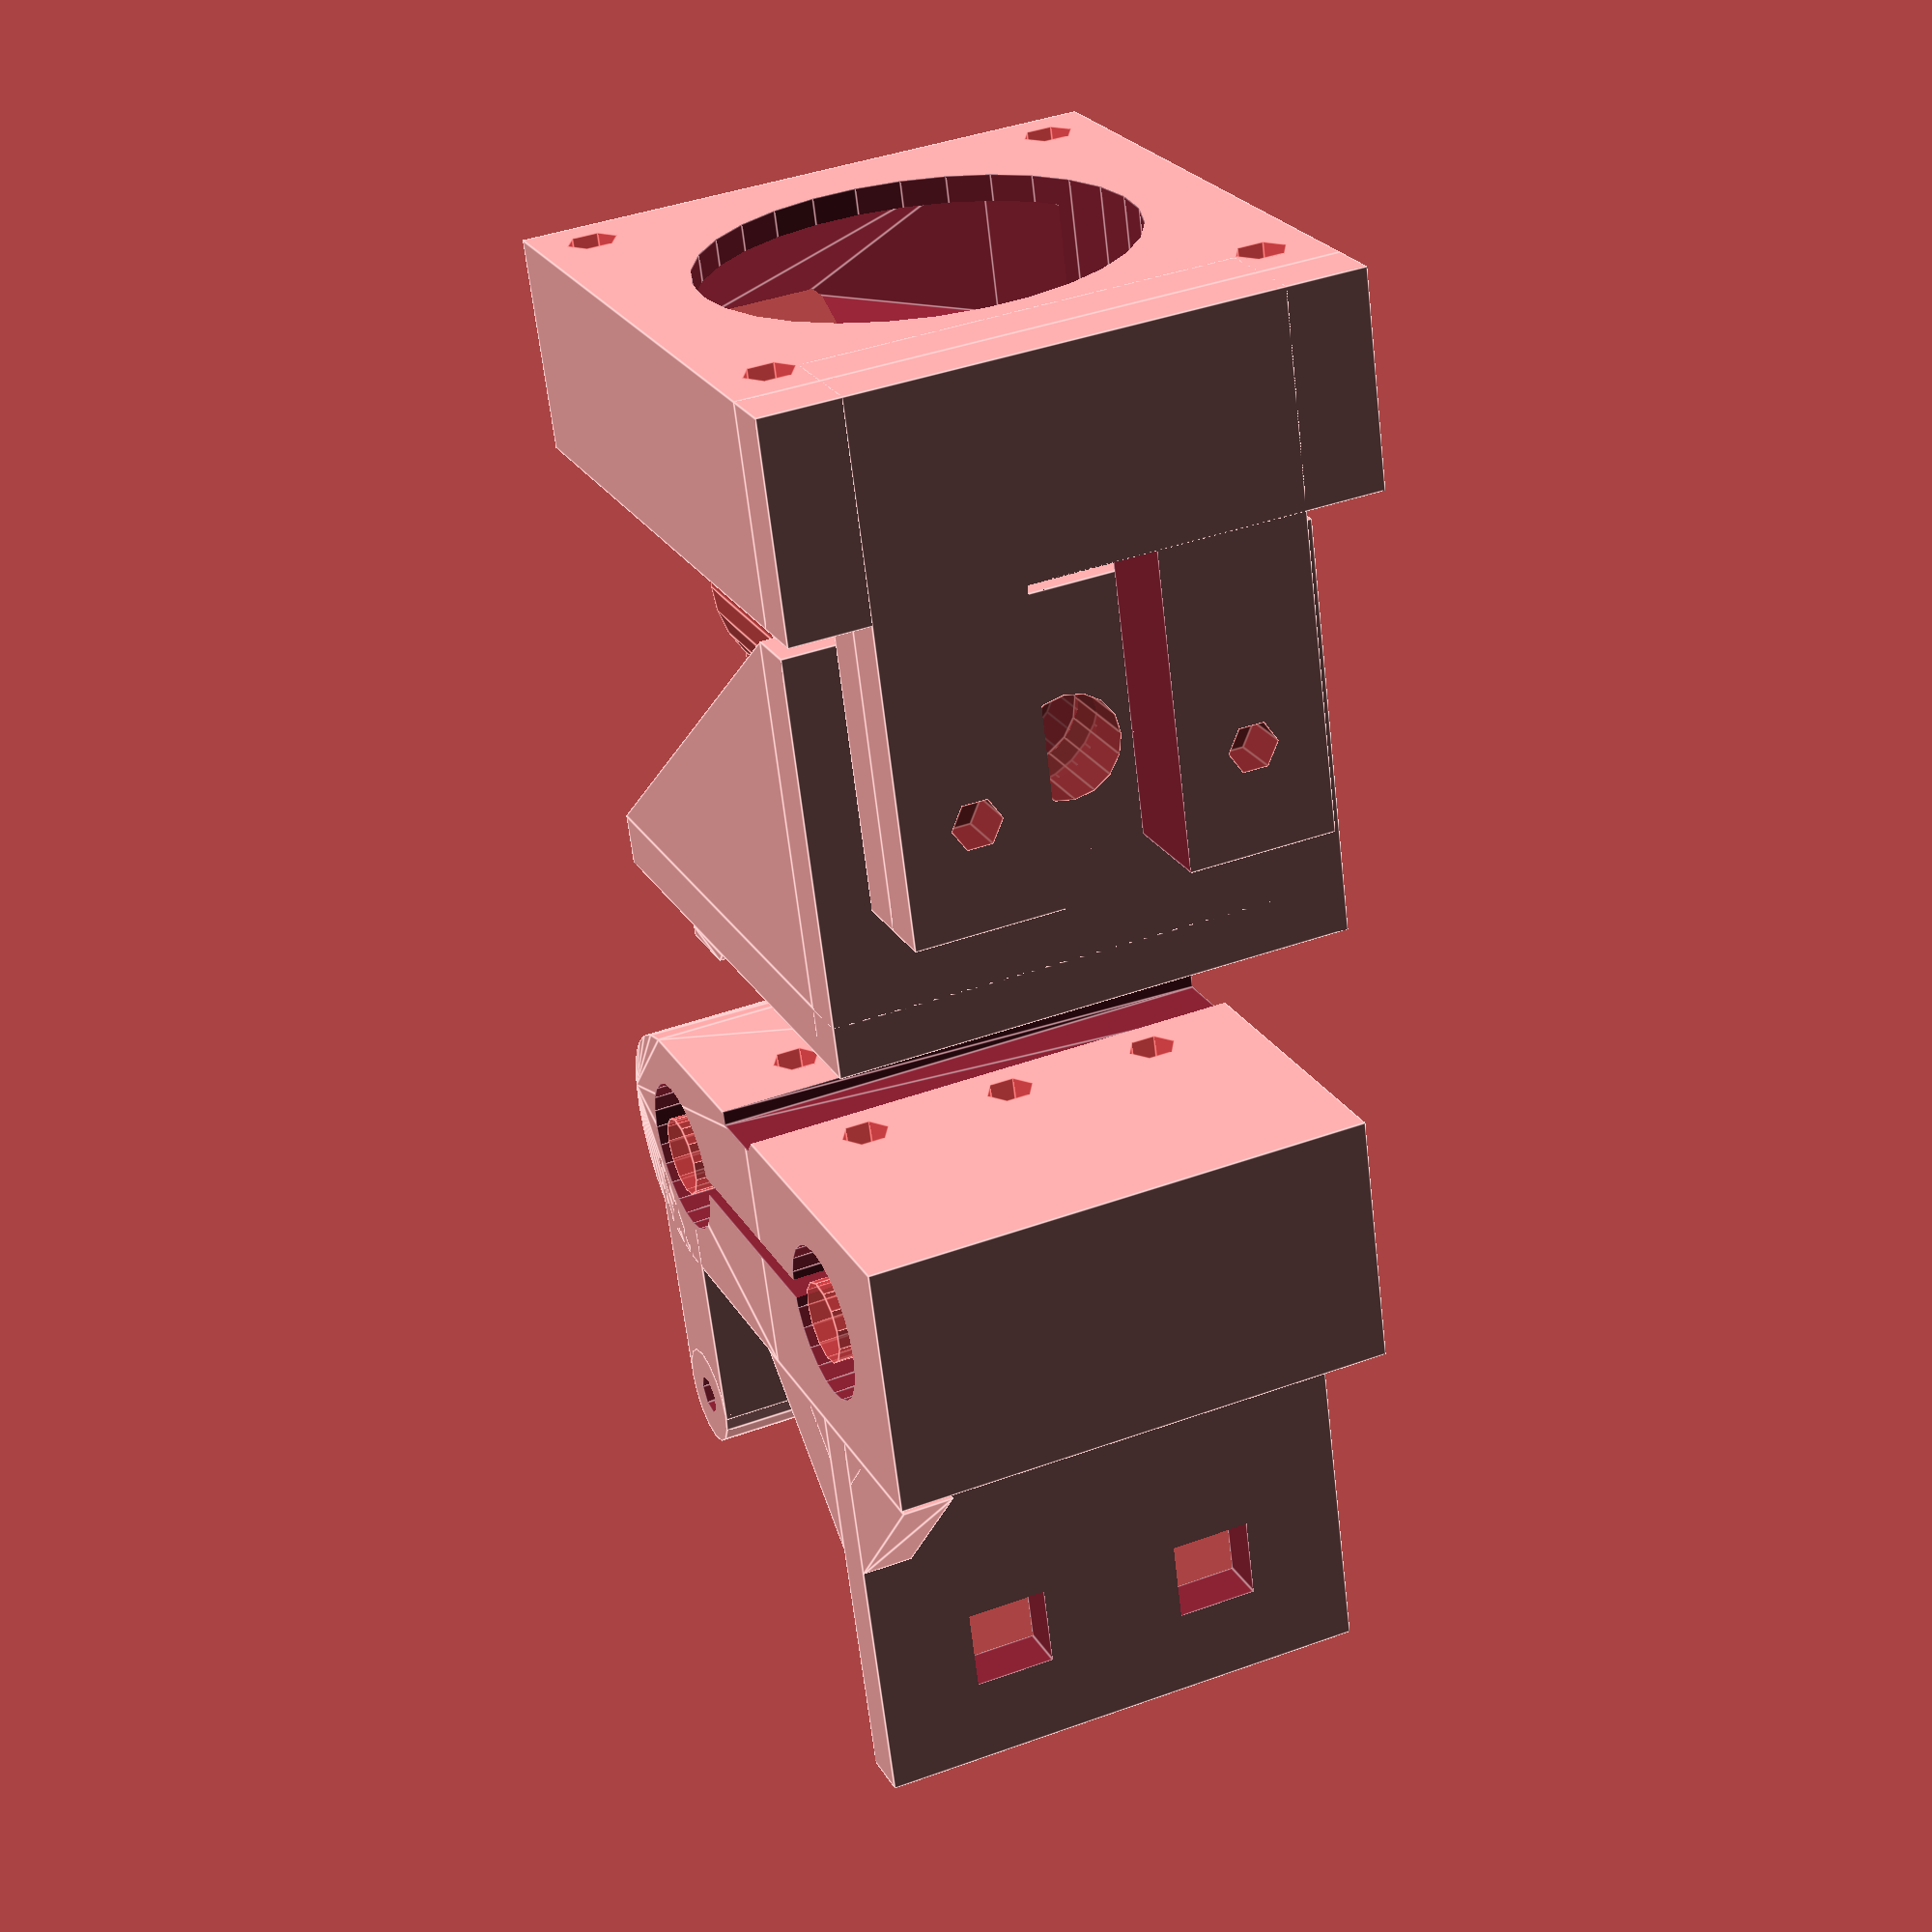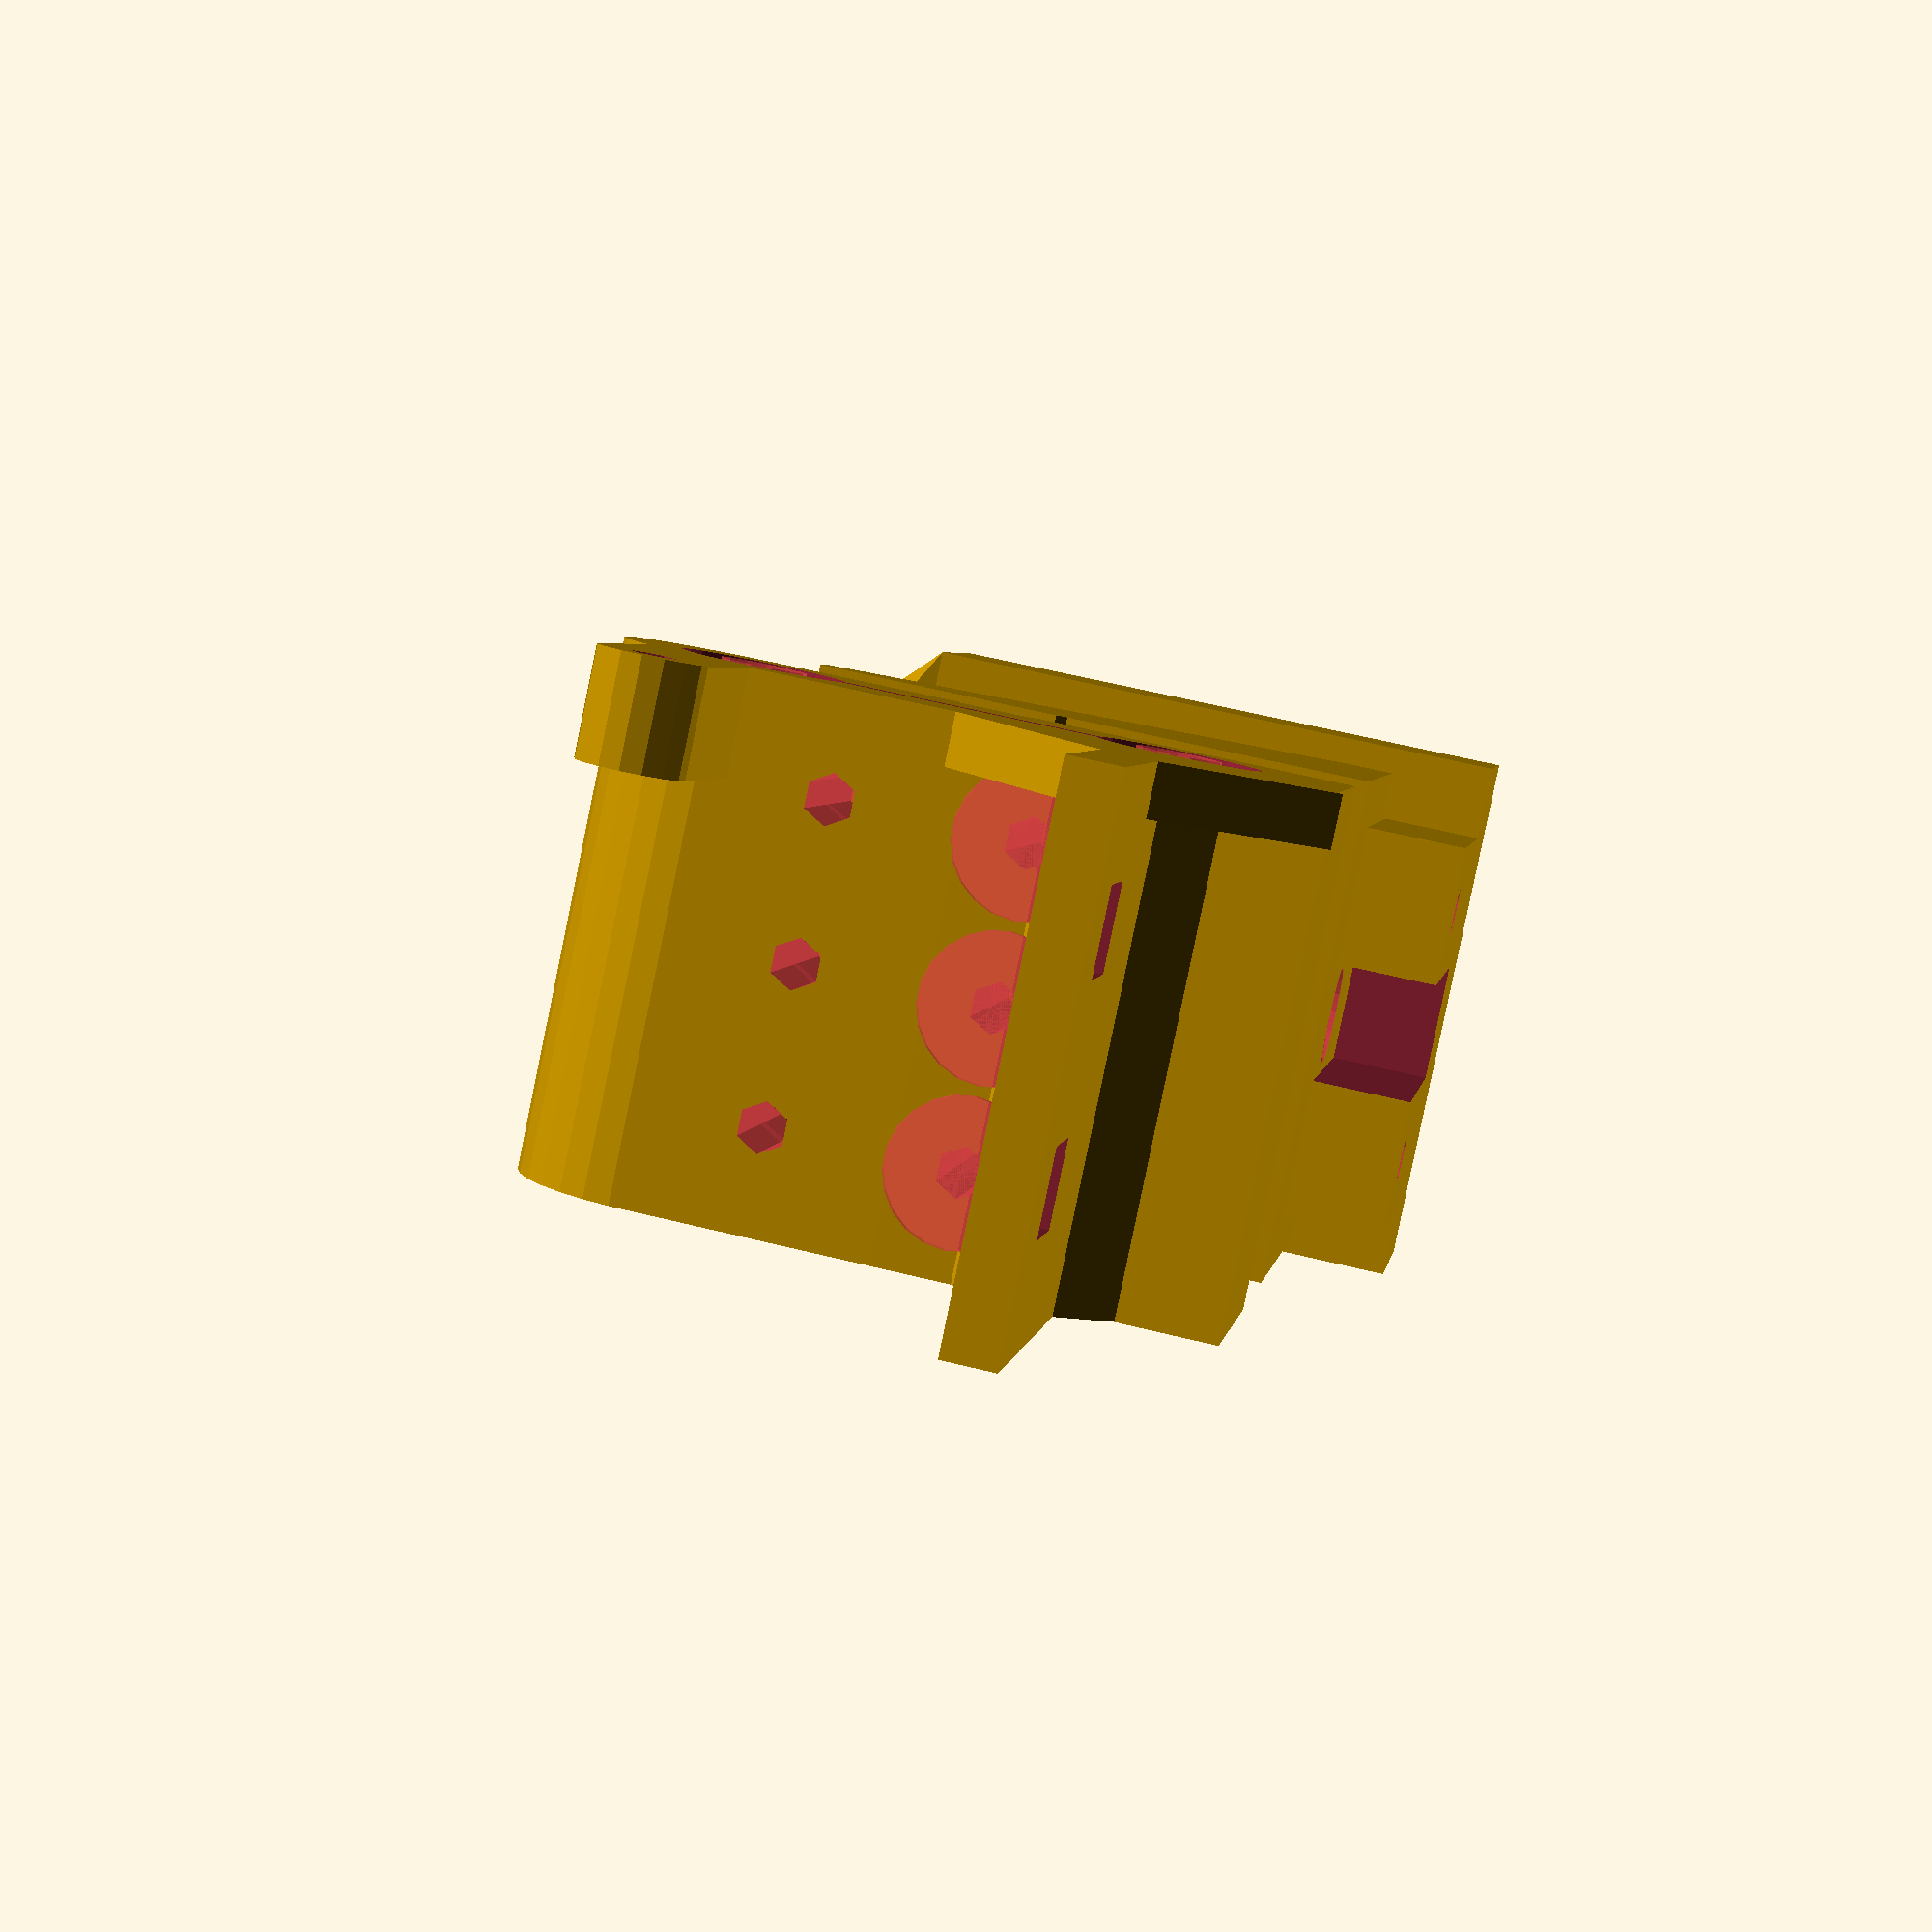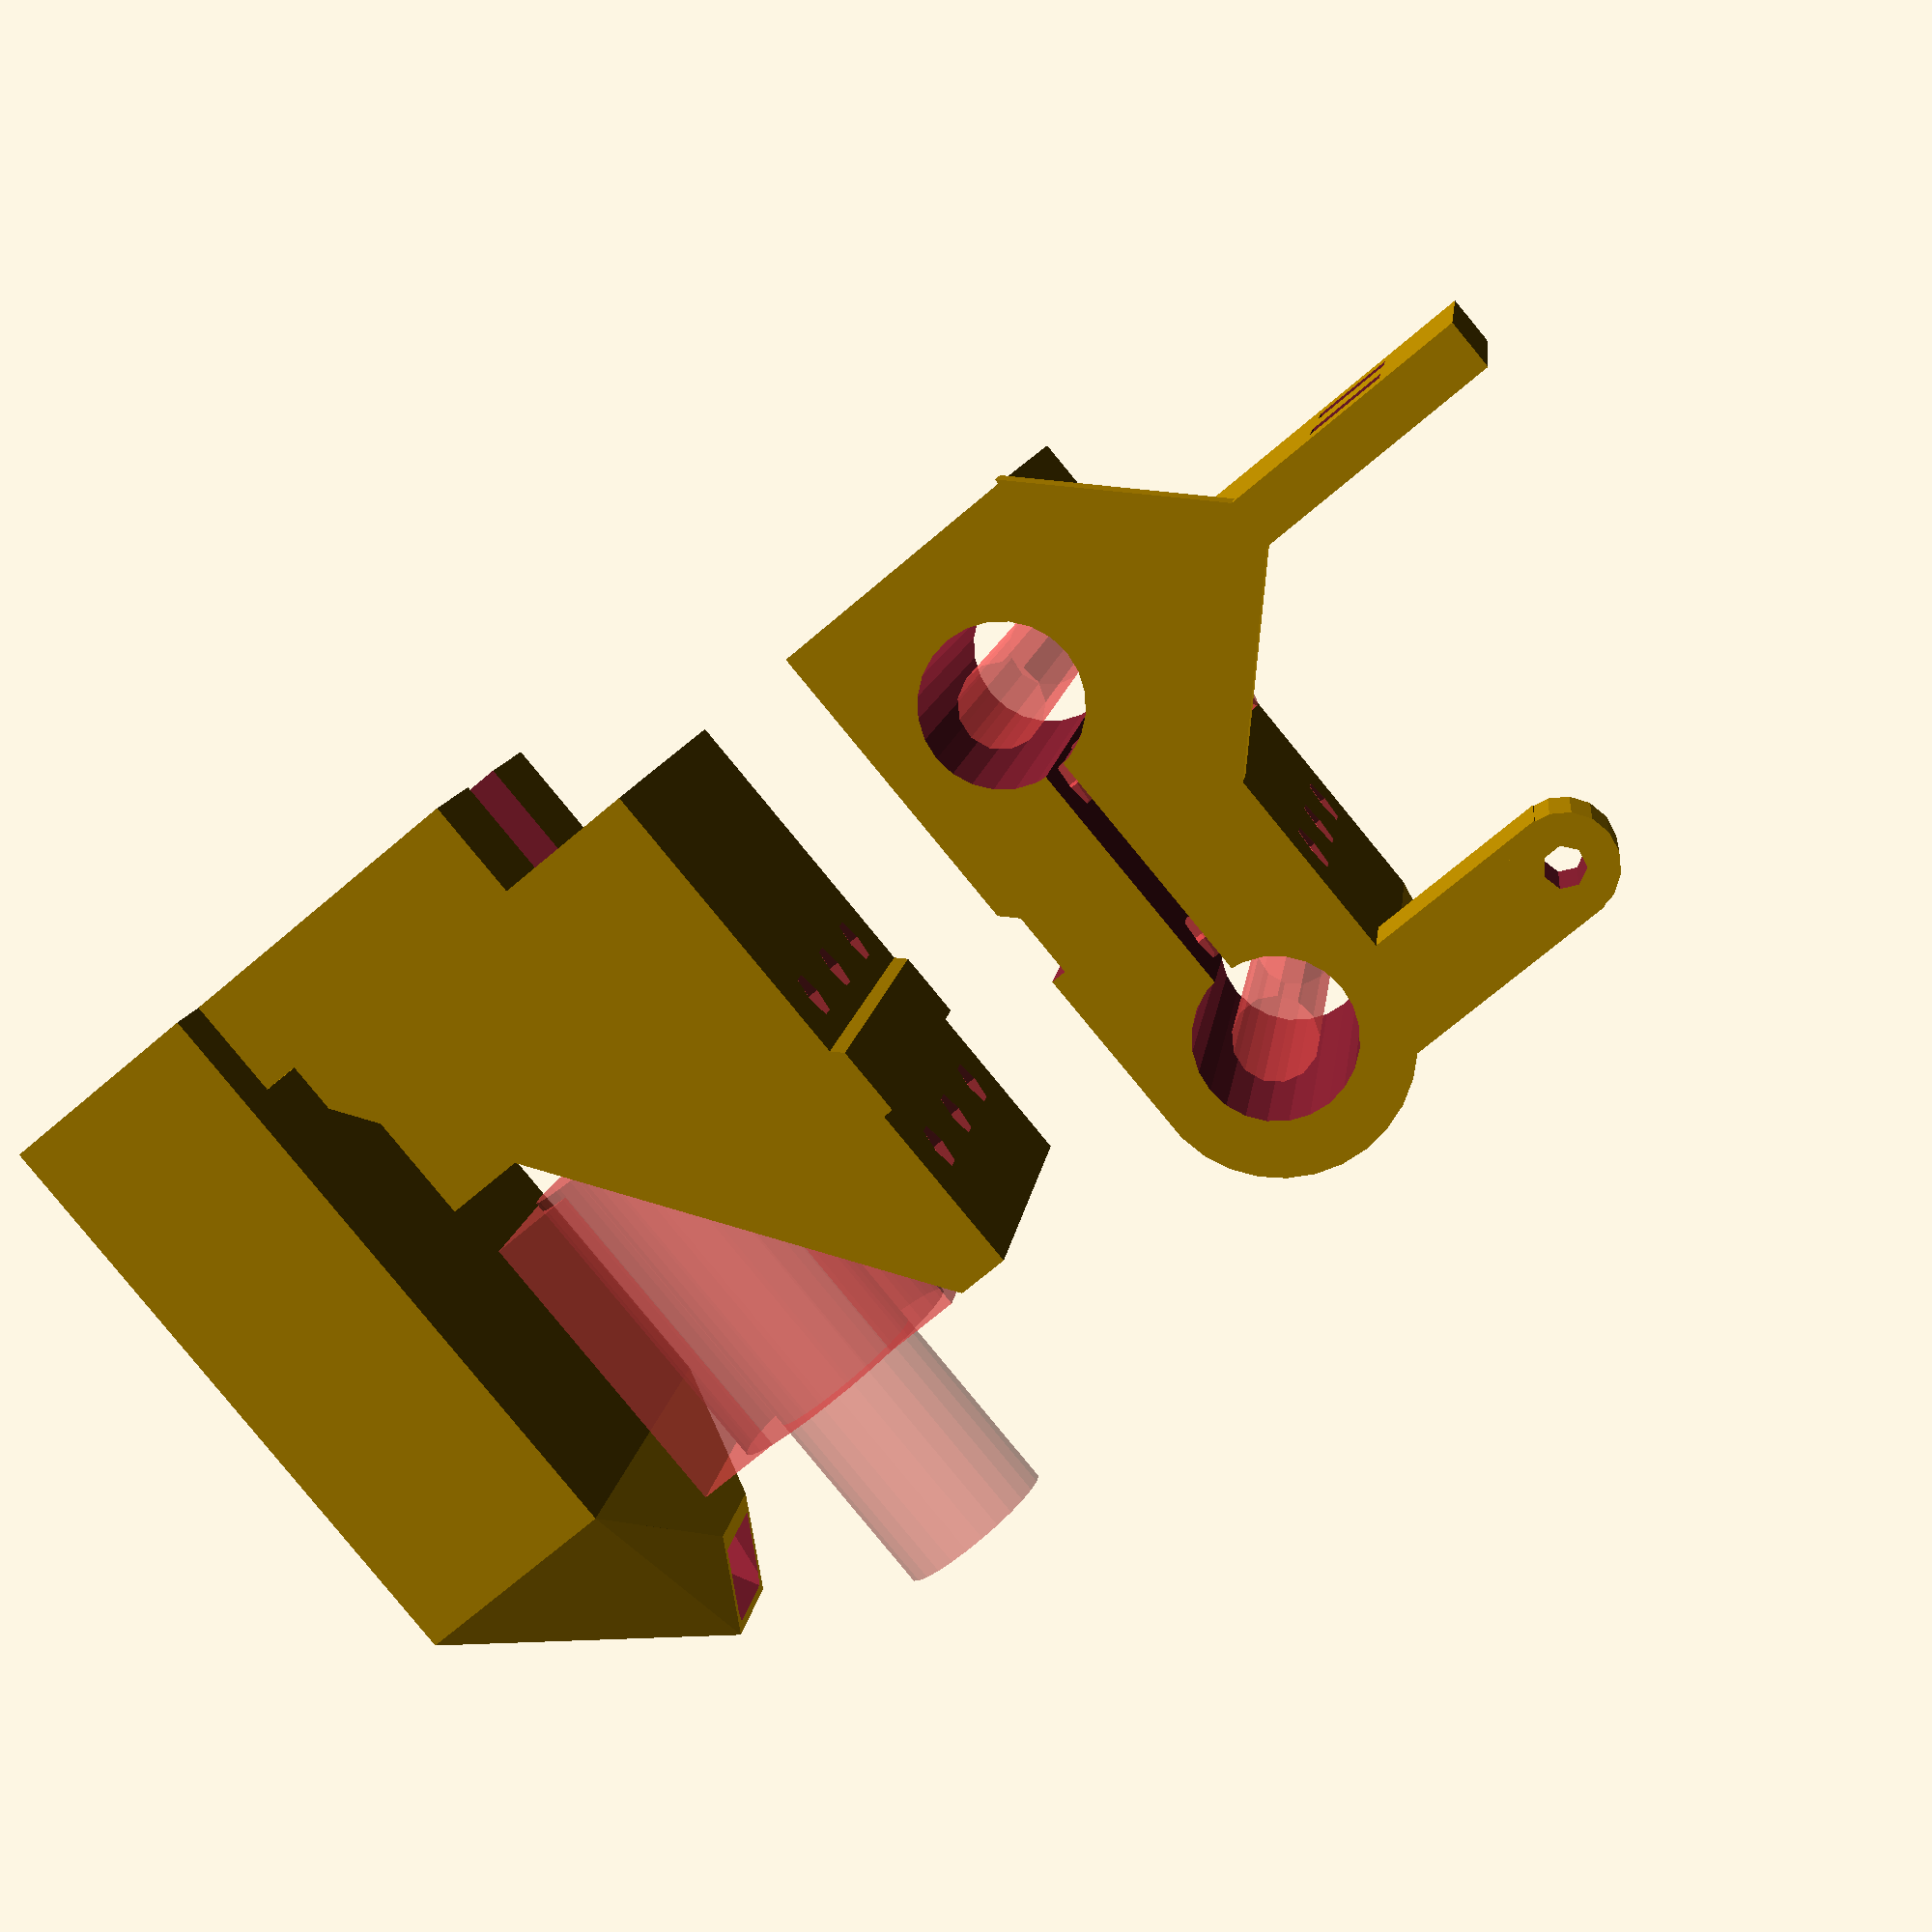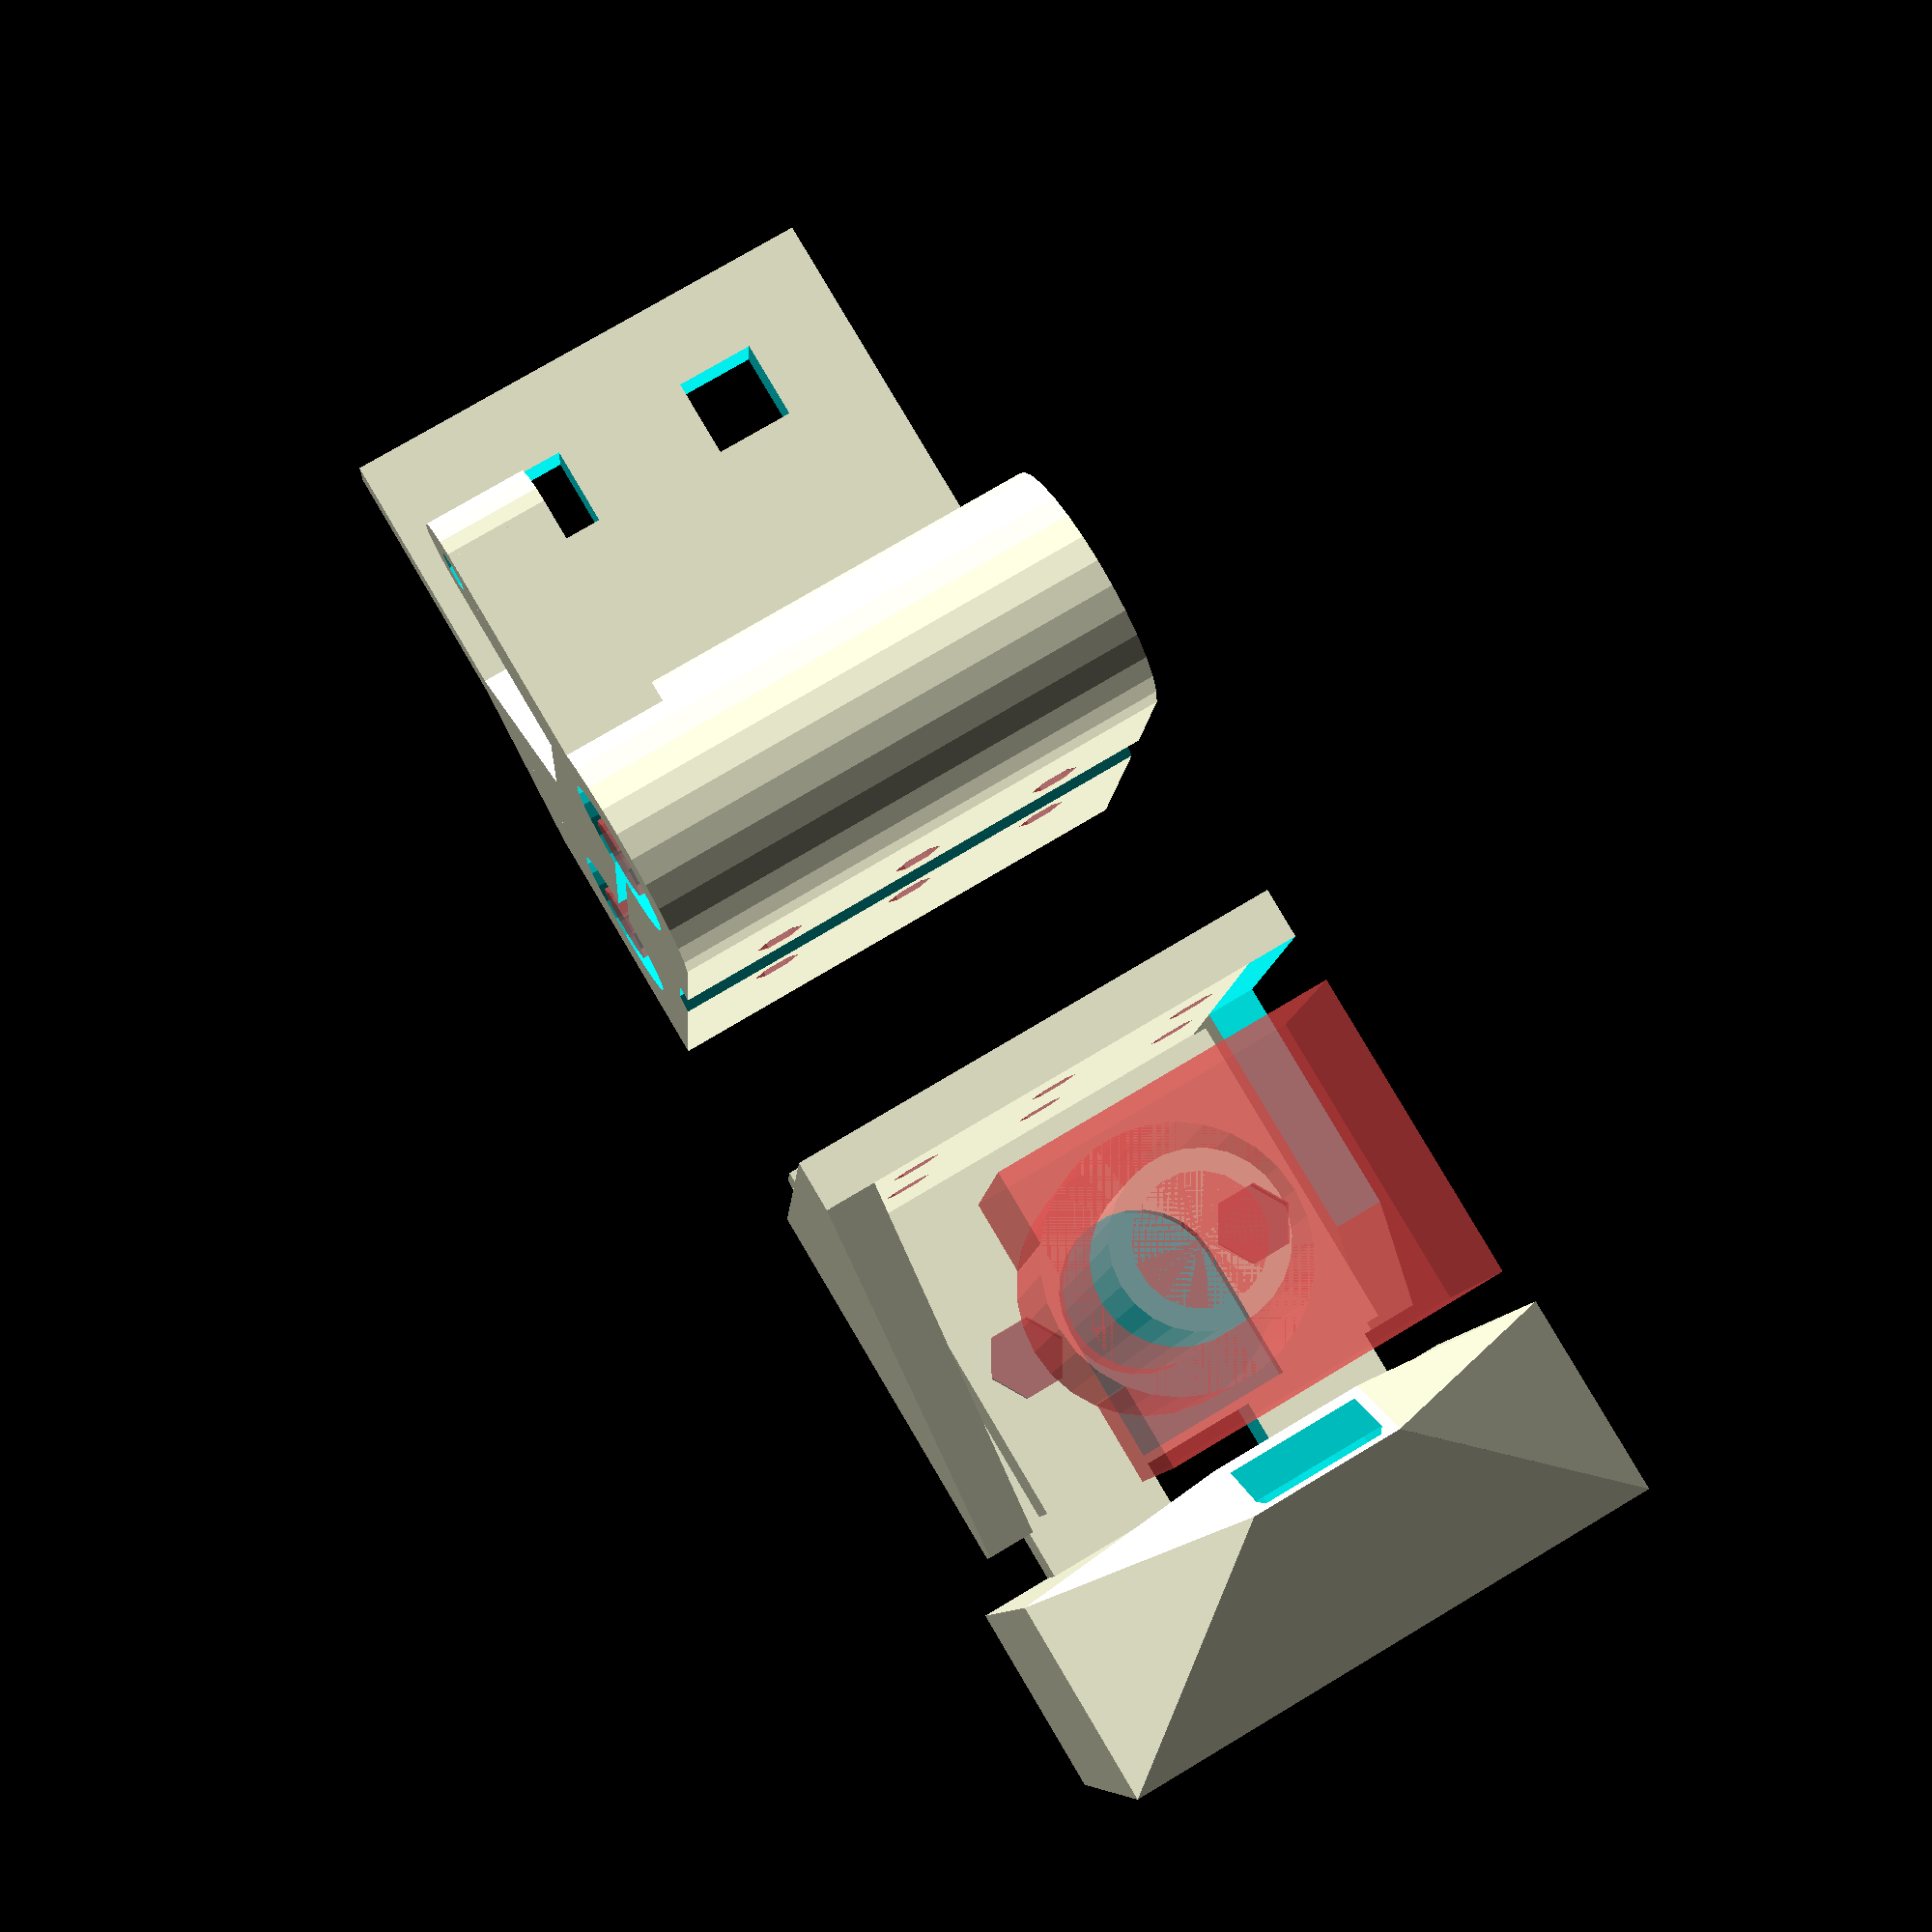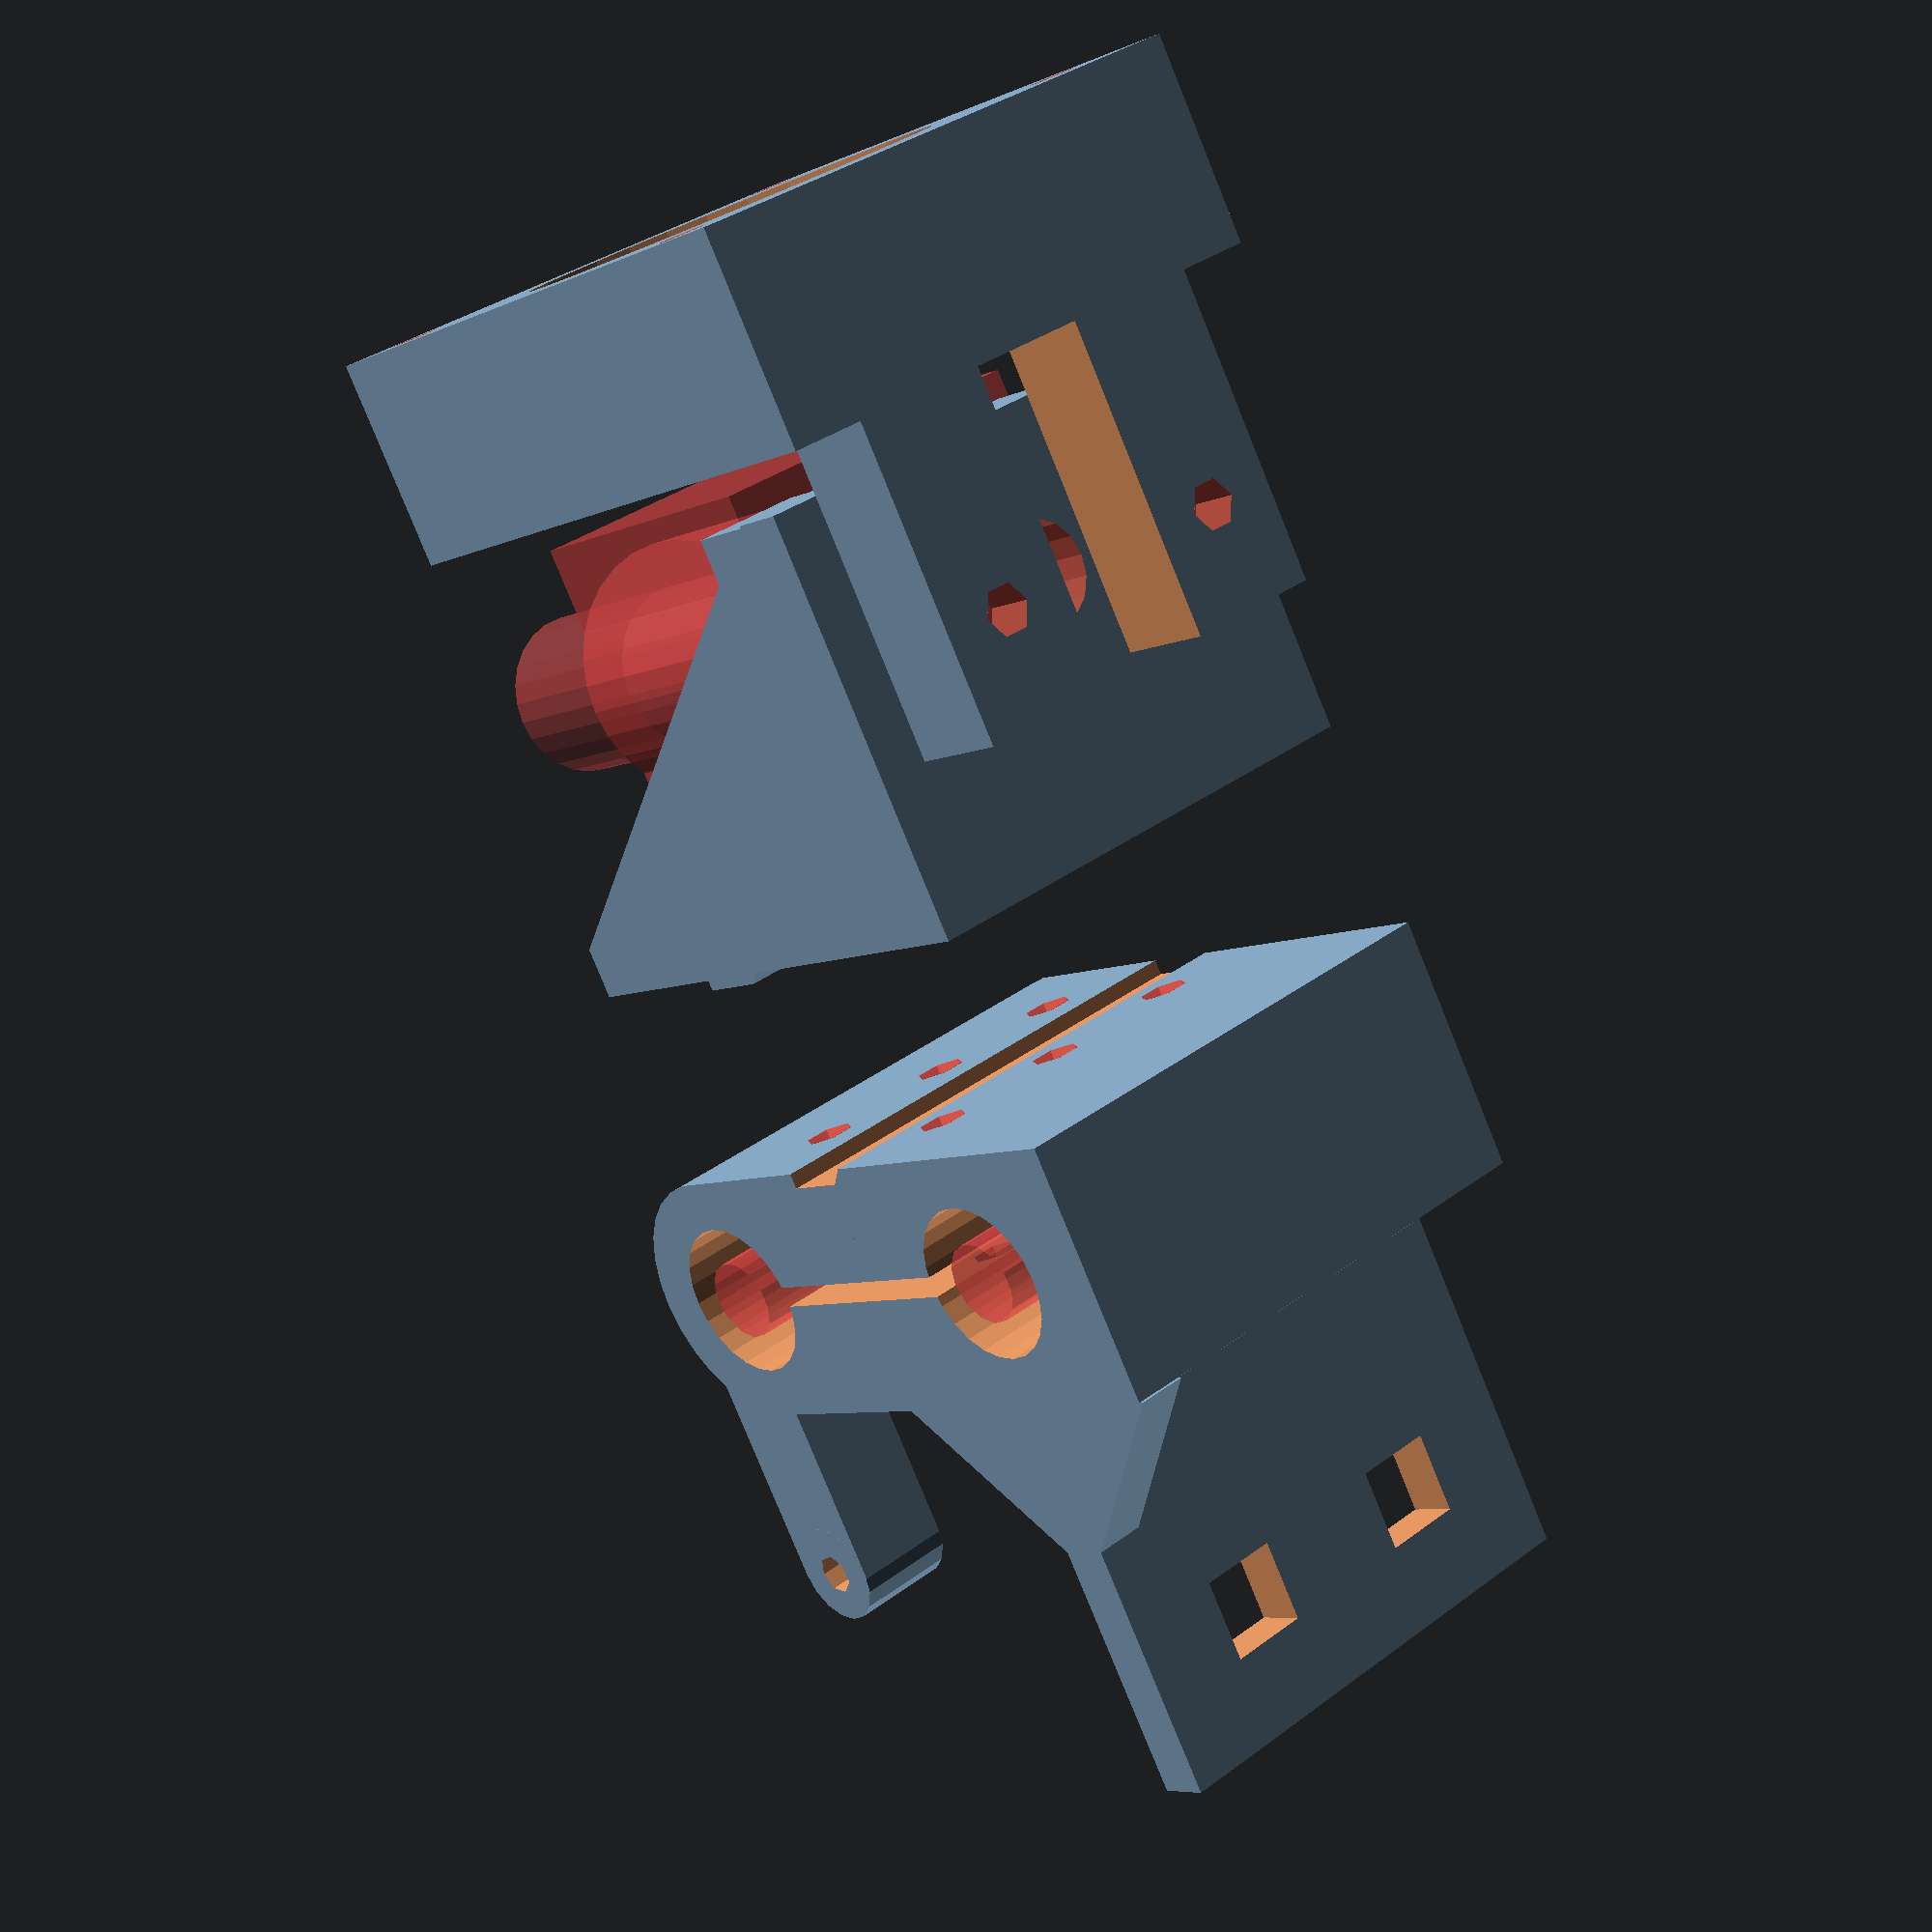
<openscad>
//**************************************************
// Quick-Fit carriage for Printrbot
//
// Copyright (c) 2012, Andrew Dalgleish <andrew+github@ajd.net.au>
// Copyright (c) 2013, Mathieu Brun 
//
// Permission to use, copy, modify, and/or distribute this software for any
// purpose with or without fee is hereby granted, provided that the above
// copyright notice and this permission notice appear in all copies.
// 
// THE SOFTWARE IS PROVIDED "AS IS" AND THE AUTHOR DISCLAIMS ALL WARRANTIES
// WITH REGARD TO THIS SOFTWARE INCLUDING ALL IMPLIED WARRANTIES OF
// MERCHANTABILITY AND FITNESS. IN NO EVENT SHALL THE AUTHOR BE LIABLE FOR
// ANY SPECIAL, DIRECT, INDIRECT, OR CONSEQUENTIAL DAMAGES OR ANY DAMAGES
// WHATSOEVER RESULTING FROM LOSS OF USE, DATA OR PROFITS, WHETHER IN AN
// ACTION OF CONTRACT, NEGLIGENCE OR OTHER TORTIOUS ACTION, ARISING OUT OF
// OR IN CONNECTION WITH THE USE OR PERFORMANCE OF THIS SOFTWARE.
// 
//
// This is modelled as fitted, with the top-front edge of the Carriage() module on the X-axis.
//
// Each of the OpenSCAD axes is parallel with the Printrbot axes with the same name, 
// except the sign is the opposite for X and Y.
//
// OpenSCAD X +ve is towards the left of the Printrbot.
// OpenSCAD Y +ve is towards the front of the Printrbot.
// OpenSCAD Z +ve is towards the top of the Printrbot.

// printable - set to 1 from the command-line
printable	= 0;

// mo = manifold overlap
// this is a small overlap used to force the model to be manifold
mo	= 0.01;

// constant used to calculate radius for hex holes
da6		= 1/cos(180/6)/2;

// size of horizontal plate
base_plate	= [50, 40, 5];
block_size		= [50, 25, 32];	// ajd - make wider to seperate the groove from the bearing

carriage_hole_offset = 0;
// carriage parameters
carriage_hole_spacing	= 15;
carriage_holes_top = [-carriage_hole_spacing + carriage_hole_offset, 0 + carriage_hole_offset, carriage_hole_spacing + carriage_hole_offset];
carriage_holes_bottom = [-carriage_hole_spacing + carriage_hole_offset, 0 + carriage_hole_offset, carriage_hole_spacing + carriage_hole_offset];
carriage_holes_z	= [-25.600, -44];
carriage_hole_d		= 4.2;
carriage_nut_d		= 7.95;
carriage_nut_h1		= 3;
pneufit_d		= 10;
mounting_plate_hole_spacing = 13;

// locating lug, dimensions from PB files
groove_zo	= 30;
groove_z	= 7.8;
groove_y1	= 1.5;		// groove is deeper than the lug
groove_y2	= 1;

// bracket parameters
extruder_offset	= [0, 25, 0];

// integrated fan parameters
fan_width = 40;
fan_holder = [fan_width + 15, 20, fan_width + 15];
inner_hole = [35,15,20];
bolt_distance = 5;
bolt_depth = 5;
top_angle = -55;
bottom_angle = -45;
beak_angle = [-60,0,0];

// LM8UU 8x15x24
// You may need to adjust bearing_od
// Initial print 15.2 (0.4mm layer, 0.5mm nozzle) measured 14.2
bearing_clr	= 10.2;
bearing_id	= 8;
bearing_od	= 15.25;
bearing_w	= 24;

module	LocatingGroove(X, Y) {
	Z	= groove_z;
	ZO	= groove_zo;

	translate([-X/2 -mo, -Y, -Z -ZO])
		rotate([0, 90, 0])
		linear_extrude(height=X +mo*2, convexity=2)
		polygon([[0, 0], [0, Y +mo], [-Z, Y+mo], [-Z +Y, 0]]);
}

module Carriage() {

	

	rod_offset	= 15.5;
	rod_spacing	= 39; // or 38 ?

	gap1_y		= 2;


	belt_distance_from_rod = 40;
	x_stop_distance_from_rod = 30;

	x_stop		= [10, 28, 10];
	x_stop_offset	= [-block_size[0]/2, -x_stop[1] -block_size[1] +mo + 10, -rod_offset +1 - rod_spacing -x_stop[2]];

	flange		= [block_size[0], 40, 5];
	flange_offset	= [-block_size[0]/2, -flange[1] -block_size[1] +mo, -rod_offset +1 -flange[2]];	// from PB files, top of flange is 1mm above rod center

	// FIXME - check bottom of flange!
	belt		= [8, 8, flange[2] +mo*2];

	belt_offset1	= [-block_size[0]/2 +flange[0] -belt[0] -10, -block_size[1]/2 - belt_distance_from_rod -belt[1]/2, flange_offset[2] -mo];
	belt_offset2	= [-block_size[0]/2 + 10, -block_size[1]/2 - belt_distance_from_rod -belt[1]/2, flange_offset[2] -mo];

	gusset1_x	= 5;
	gusset1_yz	= 15;

	gusset2_x	= flange[0];
	gusset2_yz	= 5;

	gusset3_x	= 5;
	gusset3_yz	= 15;

	gusset4_x	= flange[0];
	gusset4_yz	= 5;

	gusset5_z	= flange[2];
	gusset5_xy	= block_size[0] - flange[0];

	rotate(printable ? [0, -90, 0] : [0, 0, 0])
	translate(printable ? [block_size[0]/2, block_size[1]/2, block_size[2]/2] : [0, 0, 0])
	difference() {
		union() {
			// main body, top rod
			translate([-block_size[0]/2, -block_size[1], -block_size[2]])
				cube(block_size);

			// main body, bottom rod
			hull() {
				translate([-block_size[0]/2, -block_size[1], -block_size[2]])
					cube([block_size[0], block_size[1], mo]);
				translate([-block_size[0]/2, -block_size[1]/2, -block_size[2]/2 -rod_spacing])
					rotate([0, 90, 0]) cylinder(r=block_size[1]/2, h=block_size[0]);
			}

			// x endstop
			translate(x_stop_offset) cube(x_stop);
			translate([-block_size[0]/2 -mo, -block_size[1]/2 - x_stop_distance_from_rod, -rod_offset-rod_spacing - bearing_id/2])
				rotate([0, 90, 0]) cylinder(r=x_stop[2]/2,h=x_stop[0] + +mo*2);

			// belt flange
			translate(flange_offset) 
				cube(flange);

			// top right gusset
			translate([-block_size[0]/2, -block_size[1] -gusset1_yz, flange_offset[2] +flange[2] -mo])
			rotate([0, 90, 0]) linear_extrude(height=gusset1_x, convexity=1)
				polygon([[0, 0], [0, gusset1_yz+mo], [-gusset1_yz -mo, gusset1_yz +mo]]);

			// top wide gusset
			translate([-block_size[0]/2, -block_size[1] -gusset2_yz, flange_offset[2] +flange[2] -mo])
			rotate([0, 90, 0]) linear_extrude(height=gusset2_x, convexity=1)
				polygon([[0, 0], [0, gusset2_yz +mo], [-gusset2_yz -mo, gusset2_yz -mo]]);

			// bottom right gusset
			translate([-block_size[0]/2, -block_size[1] -gusset3_yz, flange_offset[2] +mo])
			rotate([0, 90, 0]) linear_extrude(height=gusset3_x, convexity=1)
				polygon([[0, 0], [0, gusset3_yz+mo], [gusset3_yz +mo, gusset3_yz +mo]]);

			// bottom wide gusset
			translate([-block_size[0]/2, -block_size[1] -gusset4_yz, flange_offset[2] +mo])
			rotate([0, 90, 0]) linear_extrude(height=gusset4_x, convexity=1)
				polygon([[0, 0], [0, gusset4_yz+mo], [gusset4_yz +mo, gusset4_yz +mo]]);

			

		}

		// show top rod for assembly
		#translate([-block_size[0]/2 -mo, -block_size[1]/2, -rod_offset])
			rotate([0, 90, 0]) cylinder(r=bearing_id/2, h=block_size[0] +mo*2);
		#translate([-block_size[0]/2 -mo, -block_size[1]/2, -rod_offset -rod_spacing])
			rotate([0, 90, 0]) cylinder(r=bearing_id/2, h=block_size[0] +mo*2);

		// clamp gap
		translate([-block_size[0]/2 -mo, -block_size[1]/2 -gap1_y/2, -rod_offset -rod_spacing])
			cube([block_size[0] +mo*2, gap1_y, rod_spacing]);

		// top rod bearings
		translate([-block_size[0]/2 -mo, -block_size[1]/2, -rod_offset])
			rotate([0, 90, 0]) cylinder(r=bearing_od/2, h=block_size[0] +mo*2);

	

		// bottom rod bearing
		translate([-block_size[0]/2 - mo, -block_size[1]/2, -rod_offset -rod_spacing])
			rotate([0, 90, 0]) cylinder(r=bearing_od/2, h=block_size[0] +mo*2);

		// x end stop screw hole
		translate([-block_size[0]/2 - 2* mo, -block_size[1]/2 - x_stop_distance_from_rod, -rod_offset-rod_spacing - bearing_id/2])
			rotate([0, 90, 0]) cylinder(r=2,h=x_stop[0] + mo*4);

		// bolt holes, top row
		#for (hx = carriage_holes_top) translate([hx, -block_size[1] -mo, carriage_holes_z[0]]) rotate([-90, 0, 0]) {
			cylinder(r=carriage_hole_d *da6, h=block_size[1]+mo*2, $fn=6);
			translate([0,0,-1])
			cylinder(r=7, h=1);
		}

		// bolt holes, bottom row
		#for (hx = carriage_holes_bottom) translate([hx, -block_size[1] -mo, carriage_holes_z[1]]) rotate([-90, 0, 0]) {
			cylinder(r=carriage_hole_d *da6, h=block_size[1]+mo*2, $fn=6);
		}

		// belt hole
		translate(belt_offset1) cube(belt);
		translate(belt_offset2) cube(belt);

		// locating groove
		LocatingGroove(X=block_size[0], Y=groove_y1);
	}
}

module Bracket() {
	base		= base_plate;

	// main vertical plate clamped against carriage
	// outer edge is flat
	plate1		= [50, 5, 55];
	
	rotate(printable ? [0, 180, 0] : [0, 0, 0])

	difference() {
		union() {
			// horizontal plate
			translate([-base[0]/2, 0, -base[2]]) cube(base);

			// vertical plate
			translate([-plate1[0]/2, 0, -plate1[2]])
				cube(plate1);

			// add locating lug
			LocatingGroove(X=plate1[0], Y=groove_y2);

			// flange
			translate([plate1[0]/2-5,plate1[1]-mo,-base[2]+mo])
				rotate([0, 90, 0]) 
					linear_extrude(height=5, convexity=1)
						polygon([[0, 0], [0,,base[1]-plate1[1] +mo], [plate1[2]-base[2]+mo, 0]]);

			translate([-plate1[0]/2,plate1[1]-mo,-base[2]+mo])
				rotate([0, 90, 0]) 
					linear_extrude(height=5, convexity=1)
						polygon([[0, 0], [0,base[1]-plate1[1] +mo], [plate1[2]-base[2]+mo, 0]]);

		}

		translate([0,extruder_offset[1],-base[2]*2+mo])
			#cylinder(r=pneufit_d/2, h = base[2] + 5+2*mo);

		translate([block_size[0]/2-5-mo,5,-60])
			cube([30,30,40]);

		// bracket-carriage mounting holes
		for (X = carriage_holes_top) {
			// mounting holes
			#translate([X, -mo, carriage_holes_z[0]]) rotate([-90, 0, 0])
				cylinder(r=carriage_hole_d *da6, h=plate1[1] +mo*2, $fn=6);
			//#translate([X, -mo+4, carriage_holes_z[0]]) rotate([-90, 0, 0])
			//	cylinder(r=carriage_nut_d/2, h=carriage_nut_h1, $fn=6);
		}

		// bracket-carriage mounting holes
		for (X = carriage_holes_bottom) {
			// mounting holes
			#translate([X, -mo, carriage_holes_z[1]]) rotate([-90, 0, 0])
				cylinder(r=carriage_hole_d *da6, h=plate1[1] +mo*2, $fn=6);
			//#translate([X, -mo+4, carriage_holes_z[1]]) rotate([-90, 0, 0])
			//	cylinder(r=carriage_nut_d/2, h=carriage_nut_h1, $fn=6);
		}

		// hotend mount holes
		#translate([mounting_plate_hole_spacing, extruder_offset[1], -base[2] - 1])
			cylinder(r=carriage_hole_d * da6, h=base[2] + 2, $fn=6);
		#translate([-mounting_plate_hole_spacing, extruder_offset[1], -base[2] - 1])
			cylinder(r=carriage_hole_d * da6, h=base[2] + 2, $fn=6);
	}
}

module HotEndMount() {
	base		= base_plate;

	translate(printable ? [60, 0, -5] : [0, 0, -2])
	difference() {
		// plate		
		translate([-base[0]/2 + 6, 6, -base[2]-13]) 
			cube([base_plate[0]-12,base_plate[1]-7,11]);			

		// extruder hole
		translate([0, extruder_offset[1], -base[2]-10+5.6+mo])
			cylinder(r=8,h=4+2*mo);
		translate([-8, extruder_offset[1], -base[2]-10+5.6+mo])
			cube([16,20,4+2*mo]);
		
		translate([0, extruder_offset[1], -base[2]-10+0.5-mo])
			cylinder(r=6,h=5.5+3*mo);
		translate([-6, extruder_offset[1], -base[2]-10+0.5-mo])
			cube([12,20,5.5+3*mo]);

		translate([0, extruder_offset[1], -base[2]-10-4+mo])
			cylinder(r=8,h=4+2*mo);
		translate([-8, extruder_offset[1], -base[2]-10-4+mo])
			cube([16,20,4+2*mo]);

		// hotend mount holes
		#translate([mounting_plate_hole_spacing, extruder_offset[1], - base[2] - 7-3.5])
			cylinder(r=carriage_hole_d * da6, h=10 + mo*2, $fn=6);
		#translate([mounting_plate_hole_spacing, extruder_offset[1], - base[2] - 10-4 - mo])
			cylinder(r=carriage_nut_d/2, h=carriage_nut_h1, $fn=6);

		#translate([-mounting_plate_hole_spacing, extruder_offset[1], -base[2] - 7 - 3.5])
			cylinder(r=carriage_hole_d * da6, h=10 + mo*2, $fn=6);
		#translate([-mounting_plate_hole_spacing, extruder_offset[1], - base[2] - 10-4 - mo])
			cylinder(r=carriage_nut_d/2, h=carriage_nut_h1, $fn=6);
	}
}


module IntegratedFan()
{	
	beak_difference = [40,10];

	translate(printable ? [-5, 0, -5] : [0, 0, 0])
	rotate(printable ? [0, 180, 0] : [0, 0, 0])

	union()
	{
		translate([(55-fan_holder[0])/2,0,0])
		difference()
		{
			union()
			{
				// main body
				cube(fan_holder);

				// beak
				hull()
				{
					translate([beak_difference[0]/2,beak_difference[1]/2+12,fan_holder[2]-mo+20])
					rotate(beak_angle)
						cube([fan_holder[0]-beak_difference[0],fan_holder[1]-beak_difference[1],mo]);
		
					translate([0,0,fan_holder[2]-mo])
						cube([fan_holder[0],fan_holder[1],mo]);
				}
			}

			// beak
			hull()
			{
				translate([(beak_difference[0]+4)/2,18,fan_holder[2]-mo+20])
				rotate(beak_angle)
					cube([fan_holder[0]-beak_difference[0]-4,fan_holder[1]-13,mo]);
		
				translate([fan_holder[0]/2 - inner_hole[0]/2,fan_holder[1]/2 - inner_hole[1]/2,fan_holder[2]-mo])
					cube([inner_hole[0],inner_hole[1],mo]);
			}

			// fan hole
			translate([fan_holder[0]/2,0-mo,fan_holder[2]/2])
				rotate([-90,0,0])
					cylinder(r= fan_width/2, h=inner_hole[1] + (fan_holder[1]-inner_hole[1])/2);

			// flow exit hole
			translate([fan_holder[0]/2 - inner_hole[0]/2,fan_holder[1]/2 - inner_hole[1]/2,fan_holder[2]-inner_hole[2]+mo])
					cube(inner_hole);

			// fan mounting holes
			for (X = [[bolt_distance,bolt_depth,bolt_distance],[fan_holder[0] - bolt_distance,bolt_depth,bolt_distance],[fan_holder[0] - bolt_distance, bolt_depth,fan_holder[2] - bolt_distance],[bolt_distance,bolt_depth,fan_holder[2] - bolt_distance]]) {
				#translate(X)
					rotate([90,0,0])
						cylinder(r=carriage_hole_d * da6, h=bolt_depth + mo*2, $fn=6);
			}
		}
		difference()
		{
			union()
			{
			// mounting plate
			translate([(55-40)/2,0,-5+mo])
				cube([40,50,5]);
			
			translate([0,0,-5+mo])
				cube([55,20,5]);
			
			translate([(55-40)/2,0,-mo])
				cube([40,50,5]);
			}

			// mounting holes
			#translate([mounting_plate_hole_spacing + 55/2, 40, -5])
			{
				cylinder(r=carriage_hole_d * da6, h=5+2*mo, $fn=6);
				translate([0,0,9])
					cylinder(r=7, h=1);

				translate([0,0,6+mo])
					cylinder(r=4, h=3);
			}

			#translate([-mounting_plate_hole_spacing + 55/2, 40, -5])
			{
				cylinder(r=carriage_hole_d * da6, h=5+2*mo, $fn=6);
				translate([0,0,9])
					cylinder(r=7, h=1);

				translate([0,0,6+mo])
					cylinder(r=4, h=3);
			}

			// hole for pneufit
			translate([(55-12)/2,fan_holder[1]+mo,-5])
				cube([12,50-fan_holder[1],10+2*mo]);
		}
	}
}

module HotEnd(forDifference=0)
{
	hotend_height = 70;
	union() {
		difference() {
			cylinder(r= 8, h=hotend_height);
			translate([0,0,hotend_height-10])
				cylinder(r= 9, h=5.5);
		}
		cylinder(r= 6, h=hotend_height);
	
		translate([0,0,hotend_height - 18 - 32])
			cylinder(r= 12.5, h=32);			

		rotate([0,0,-90])
			translate([-16,-10,20])
				cube([31,35,31]);
	}
}

module	show_assembly(exploded=0) {
	gap	= 20;

	translate(exploded ? [0, -gap, 0] : [0, 0, 0])
		Carriage();

	Bracket();

	HotEndMount();

	translate([extruder_offset[0],extruder_offset[1], -70- base_plate[2]-2])
		#HotEnd();

	
	translate([-27.5,65,5])
		rotate([180,0,0])
			IntegratedFan();
}

show_assembly(exploded=1);

//IntegratedFan();
//Bracket();
//HotEndMount();
//Carriage();


</openscad>
<views>
elev=156.7 azim=172.9 roll=202.8 proj=p view=edges
elev=120.9 azim=324.8 roll=255.6 proj=p view=wireframe
elev=84.9 azim=277.7 roll=39.5 proj=p view=wireframe
elev=8.3 azim=210.7 roll=176.8 proj=p view=wireframe
elev=6.7 azim=332.1 roll=323.4 proj=p view=solid
</views>
